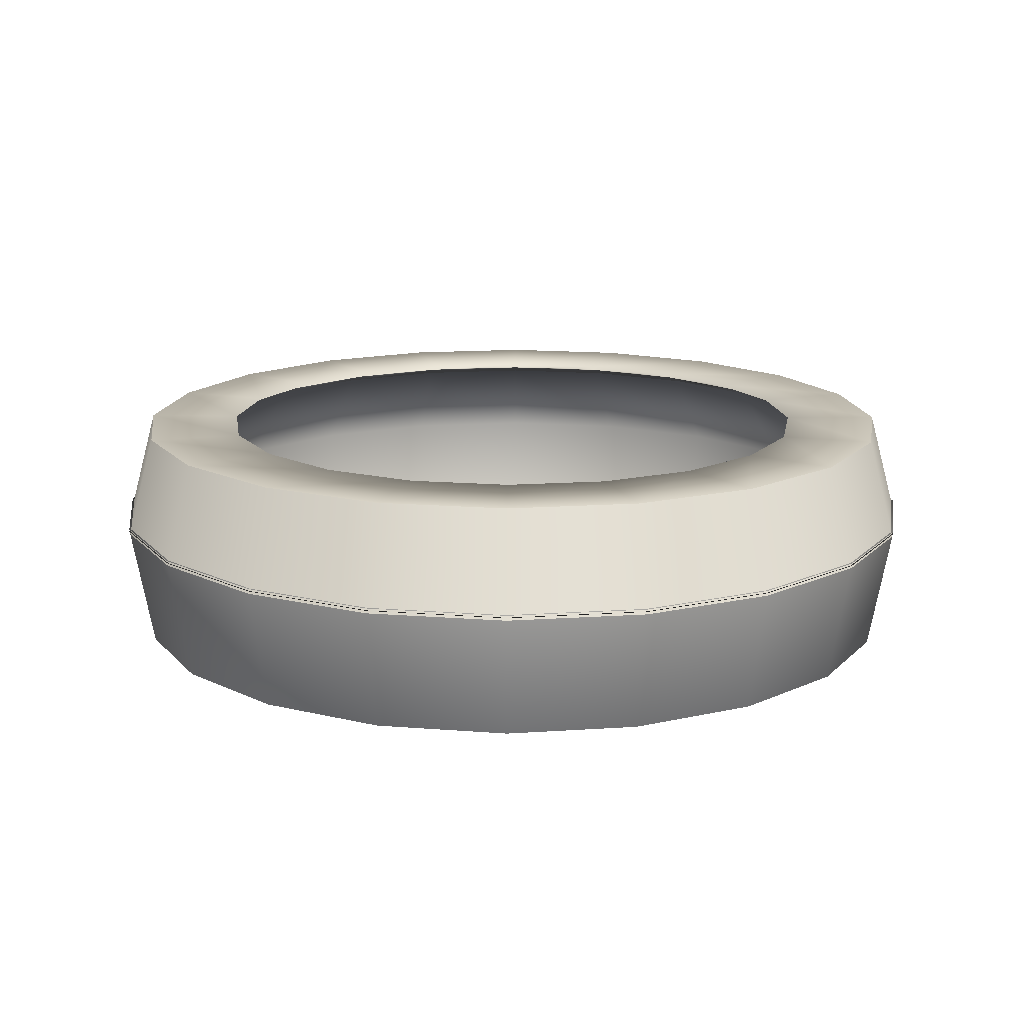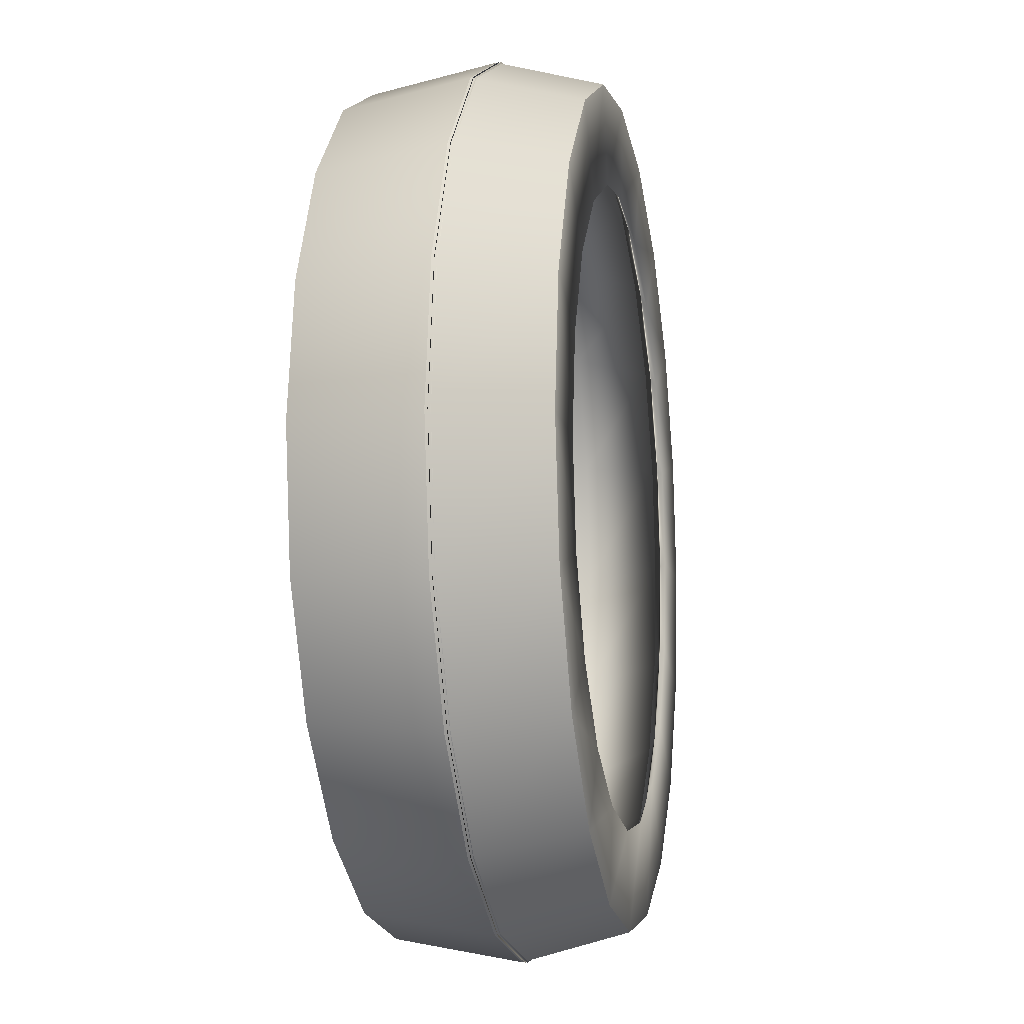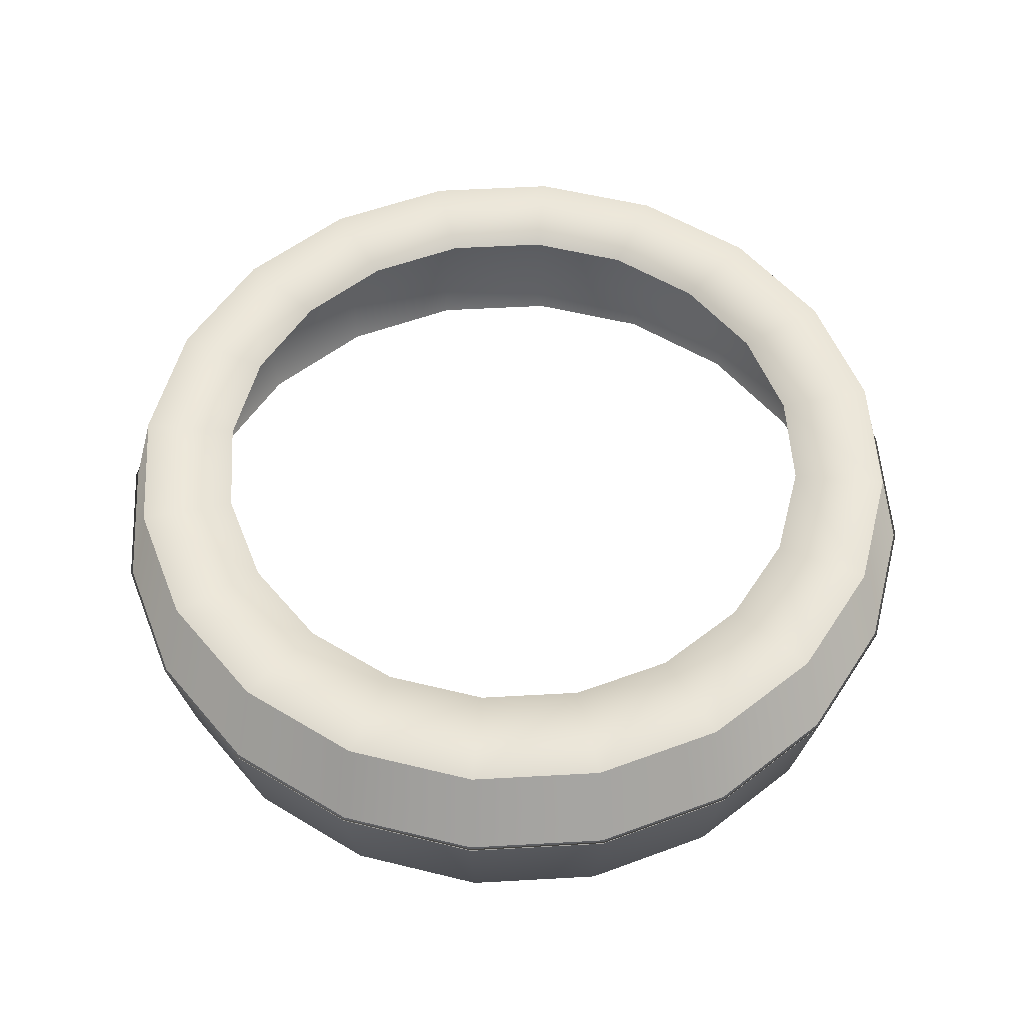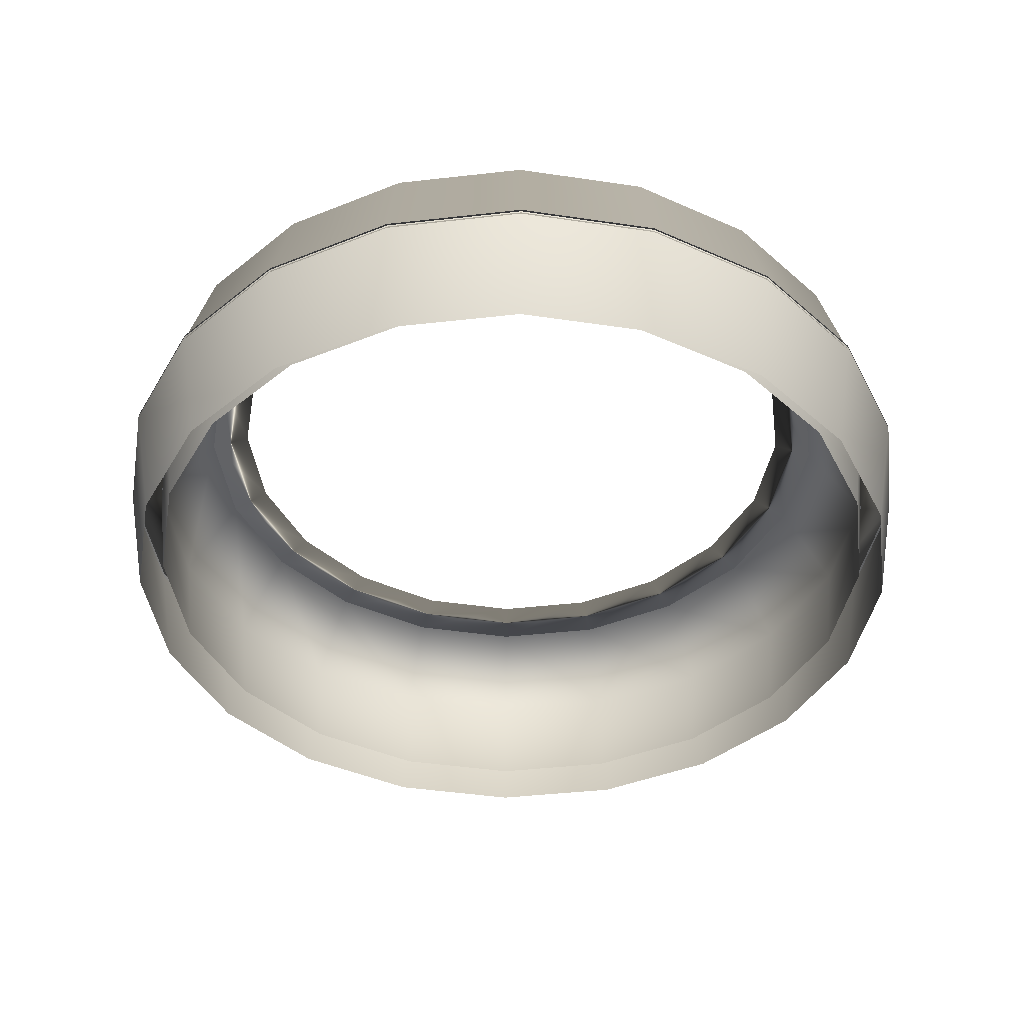
<metadata>
{"format":"obj","ext":"obj","renderer":"f3d","projection":"perspective","resolution":1024,"background":"white","views":[{"elev":15.0,"azim":126.7,"up":"+Y"},{"elev":-11.3,"azim":100.7,"up":"+Z"},{"elev":54.7,"azim":-174.4,"up":"+Y"},{"elev":-41.9,"azim":106.8,"up":"+Y"}]}
</metadata>
<code>
g powered_up_gym_ring
v -0.2472 0.03389 -0.7608
v -5.186e-08 0.03389 -0.8653
v -5.188e-08 0.03389 -0.8
v -0.2674 0.03389 -0.823
v -0.4702 0.03389 -0.6472
v -0.5086 0.03389 -0.7001
v -0.6472 0.03389 -0.4702
v -0.7001 0.03389 -0.5086
v -0.7608 0.03389 -0.2472
v -0.823 0.03389 -0.2674
v -0.8 0.03389 1.168e-07
v -0.8653 0.03389 1.788e-07
v -0.7608 0.03389 0.2472
v -0.823 0.03389 0.2674
v -0.6472 0.03389 0.4702
v -0.7001 0.03389 0.5086
v -0.4702 0.03389 0.6472
v -0.5086 0.03389 0.7001
v -0.2472 0.03389 0.7608
v -0.2674 0.03389 0.823
v -2.804e-08 0.03389 0.8
v -4.113e-08 0.03389 0.8653
v 0.2472 0.03389 0.7608
v 0.2674 0.03389 0.823
v 0.4702 0.03389 0.6472
v 0.5086 0.03389 0.7001
v 0.6472 0.03389 0.4702
v 0.7001 0.03389 0.5086
v 0.7608 0.03389 0.2472
v 0.823 0.03389 0.2674
v 0.8 0.03389 1.168e-07
v 0.8653 0.03389 1.168e-07
v 0.7608 0.03389 -0.2472
v 0.823 0.03389 -0.2674
v 0.6472 0.03389 -0.4702
v 0.7001 0.03389 -0.5086
v 0.4702 0.03389 -0.6472
v 0.5086 0.03389 -0.7001
v 0.2472 0.03389 -0.7608
v 0.2674 0.03389 -0.823
v -5.188e-08 0.03389 -0.8
v -5.186e-08 0.03389 -0.8653
v -0.2472 0.02918 -0.7608
v -5.188e-08 0.02918 -0.8
v -5.186e-08 0.02918 -0.8653
v -0.2674 0.02918 -0.823
v -0.4702 0.02918 -0.6472
v -0.5086 0.02918 -0.7001
v -0.6472 0.02918 -0.4702
v -0.7001 0.02918 -0.5086
v -0.7608 0.02918 -0.2472
v -0.823 0.02918 -0.2674
v -0.8 0.02918 1.168e-07
v -0.8653 0.02918 1.788e-07
v -0.7608 0.02918 0.2472
v -0.823 0.02918 0.2674
v -0.6472 0.02918 0.4702
v -0.7001 0.02918 0.5086
v -0.4702 0.02918 0.6472
v -0.5086 0.02918 0.7001
v -0.2472 0.02918 0.7608
v -0.2674 0.02918 0.823
v -2.804e-08 0.02918 0.8
v -4.113e-08 0.02918 0.8653
v 0.2472 0.02918 0.7608
v 0.2674 0.02918 0.823
v 0.4702 0.02918 0.6472
v 0.5086 0.02918 0.7001
v 0.6472 0.02918 0.4702
v 0.7001 0.02918 0.5086
v 0.7608 0.02918 0.2472
v 0.823 0.02918 0.2674
v 0.8 0.02918 1.168e-07
v 0.8653 0.02918 1.168e-07
v 0.7608 0.02918 -0.2472
v 0.823 0.02918 -0.2674
v 0.6472 0.02918 -0.4702
v 0.7001 0.02918 -0.5086
v 0.4702 0.02918 -0.6472
v 0.5086 0.02918 -0.7001
v 0.2472 0.02918 -0.7608
v 0.2674 0.02918 -0.823
v -5.188e-08 0.02918 -0.8
v -5.186e-08 0.02918 -0.8653
v 0.267 0.02375 -0.8217
v -5.582e-08 0.02375 -0.864
v -5.517e-08 -0.2195 -0.8198
v 0.2533 -0.2195 -0.7797
v 0.5079 0.02375 -0.699
v 0.4819 -0.2195 -0.6632
v 0.699 0.02375 -0.5079
v 0.6632 -0.2195 -0.4819
v 0.8217 0.02375 -0.267
v 0.7797 -0.2195 -0.2533
v 0.864 0.02375 1.574e-07
v 0.8198 -0.2195 1.168e-07
v 0.8217 0.02375 0.267
v 0.7797 -0.2195 0.2533
v 0.699 0.02375 0.5079
v 0.6632 -0.2195 0.4819
v 0.5079 0.02375 0.699
v 0.4819 -0.2195 0.6632
v 0.267 0.02375 0.8217
v 0.2533 -0.2195 0.7797
v -5.549e-08 0.02375 0.864
v -3.175e-08 -0.2195 0.8198
v -0.267 0.02375 0.8217
v -0.2533 -0.2195 0.7797
v -0.5079 0.02375 0.699
v -0.4819 -0.2195 0.6632
v -0.699 0.02375 0.5079
v -0.6632 -0.2195 0.4819
v -0.8217 0.02375 0.267
v -0.7797 -0.2195 0.2533
v -0.864 0.02375 1.574e-07
v -0.8198 -0.2195 1.359e-07
v -0.8217 0.02375 -0.267
v -0.7797 -0.2195 -0.2533
v -0.699 0.02375 -0.5079
v -0.6632 -0.2195 -0.4819
v -0.5079 0.02375 -0.699
v -0.4819 -0.2195 -0.6632
v -0.267 0.02375 -0.8217
v -0.2533 -0.2195 -0.7797
v -5.582e-08 0.02375 -0.864
v -5.517e-08 -0.2195 -0.8198
v 0.2501 0.2279 -0.7698
v -5.422e-08 0.2279 -0.8095
v -5.582e-08 0.02375 -0.864
v 0.267 0.02375 -0.8217
v 0.4758 0.2279 -0.6549
v 0.5079 0.02375 -0.699
v 0.6549 0.2279 -0.4758
v 0.699 0.02375 -0.5079
v 0.7698 0.2279 -0.2501
v 0.8217 0.02375 -0.267
v 0.8095 0.2279 1.478e-07
v 0.864 0.02375 1.574e-07
v 0.7698 0.2279 0.2501
v 0.8217 0.02375 0.267
v 0.6549 0.2279 0.4758
v 0.699 0.02375 0.5079
v 0.4758 0.2279 0.6549
v 0.5079 0.02375 0.699
v 0.2501 0.2279 0.7698
v 0.267 0.02375 0.8217
v -7.62e-08 0.2279 0.8095
v -5.549e-08 0.02375 0.864
v -0.2501 0.2279 0.7698
v -0.267 0.02375 0.8217
v -0.4758 0.2279 0.6549
v -0.5079 0.02375 0.699
v -0.6549 0.2279 0.4758
v -0.699 0.02375 0.5079
v -0.7698 0.2279 0.2501
v -0.8217 0.02375 0.267
v -0.8095 0.2279 1.144e-07
v -0.864 0.02375 1.574e-07
v -0.7698 0.2279 -0.2501
v -0.8217 0.02375 -0.267
v -0.6549 0.2279 -0.4758
v -0.699 0.02375 -0.5079
v -0.4758 0.2279 -0.6549
v -0.5079 0.02375 -0.699
v -0.2501 0.2279 -0.7698
v -0.267 0.02375 -0.8217
v -5.422e-08 0.2279 -0.8095
v -5.582e-08 0.02375 -0.864
v -6.169e-08 0.2259 -0.6208
v -5.422e-08 0.2279 -0.8095
v 0.2501 0.2279 -0.7698
v 0.1918 0.2259 -0.5904
v -5.758e-08 0.1951 -0.6963
v 0.4758 0.2279 -0.6549
v 0.2152 0.1951 -0.6622
v 0.3649 0.2259 -0.5022
v 0.6549 0.2279 -0.4758
v 0.4093 0.1951 -0.5633
v 0.5022 0.2259 -0.3649
v 0.7698 0.2279 -0.2501
v 0.5633 0.1951 -0.4093
v 0.5904 0.2259 -0.1918
v 0.8095 0.2279 1.478e-07
v 0.6622 0.1951 -0.2152
v 0.6208 0.2259 5.007e-08
v 0.7698 0.2279 0.2501
v 0.6963 0.1951 9.537e-08
v 0.5904 0.2259 0.1918
v 0.6208 0.2259 5.007e-08
v 0.6549 0.2279 0.4758
v 0.6622 0.1951 0.2152
v 0.5022 0.2259 0.3649
v 0.5904 0.2259 0.1918
v 0.4758 0.2279 0.6549
v 0.5633 0.1951 0.4093
v 0.3649 0.2259 0.5022
v 0.2501 0.2279 0.7698
v 0.4093 0.1951 0.5633
v 0.1918 0.2259 0.5904
v -7.62e-08 0.2279 0.8095
v 0.2152 0.1951 0.6622
v -8.494e-08 0.2259 0.6208
v -0.2501 0.2279 0.7698
v -8.873e-08 0.1951 0.6963
v -0.1918 0.2259 0.5904
v -0.4758 0.2279 0.6549
v -0.2152 0.1951 0.6622
v -0.3649 0.2259 0.5022
v -0.6549 0.2279 0.4758
v -0.4093 0.1951 0.5633
v -0.5022 0.2259 0.3649
v -0.3649 0.2259 0.5022
v -0.7698 0.2279 0.2501
v -0.5633 0.1951 0.4093
v -0.5904 0.2259 0.1918
v -0.8095 0.2279 1.144e-07
v -0.6622 0.1951 0.2152
v -0.6208 0.2259 9.06e-08
v -0.7698 0.2279 -0.2501
v -0.6963 0.1951 1.168e-07
v -0.5904 0.2259 -0.1918
v -0.6549 0.2279 -0.4758
v -0.6622 0.1951 -0.2152
v -0.5022 0.2259 -0.3649
v -0.4758 0.2279 -0.6549
v -0.5633 0.1951 -0.4093
v -0.3649 0.2259 -0.5022
v -0.2501 0.2279 -0.7698
v -0.4093 0.1951 -0.5633
v -0.1918 0.2259 -0.5904
v -5.422e-08 0.2279 -0.8095
v -0.2152 0.1951 -0.6622
v -6.169e-08 0.2259 -0.6208
v -5.758e-08 0.1951 -0.6963
v -5.188e-08 0.03389 -0.8
v -5.18e-08 -0.1714 -0.7745
v -0.2393 -0.1714 -0.7366
v -0.2472 0.03389 -0.7608
v -0.4552 -0.1714 -0.6265
v -0.4702 0.03389 -0.6472
v -0.6265 -0.1714 -0.4552
v -0.6472 0.03389 -0.4702
v -0.7366 -0.1714 -0.2393
v -0.7608 0.03389 -0.2472
v -0.7745 -0.1714 9.298e-08
v -0.8 0.03389 1.168e-07
v -0.7366 -0.1714 0.2393
v -0.7608 0.03389 0.2472
v -0.6265 -0.1714 0.4552
v -0.6472 0.03389 0.4702
v -0.4552 -0.1714 0.6265
v -0.4702 0.03389 0.6472
v -0.2393 -0.1714 0.7366
v -0.2472 0.03389 0.7608
v -2.389e-08 -0.1714 0.7745
v -2.804e-08 0.03389 0.8
v 0.2393 -0.1714 0.7366
v 0.2472 0.03389 0.7608
v 0.4552 -0.1714 0.6265
v 0.4702 0.03389 0.6472
v 0.6265 -0.1714 0.4552
v 0.6472 0.03389 0.4702
v 0.7366 -0.1714 0.2393
v 0.7608 0.03389 0.2472
v 0.7745 -0.1714 1.168e-07
v 0.8 0.03389 1.168e-07
v 0.7366 -0.1714 -0.2393
v 0.7608 0.03389 -0.2472
v 0.6265 -0.1714 -0.4552
v 0.6472 0.03389 -0.4702
v 0.4552 -0.1714 -0.6265
v 0.4702 0.03389 -0.6472
v 0.2393 -0.1714 -0.7366
v 0.2472 0.03389 -0.7608
v -5.18e-08 -0.1714 -0.7745
v -5.188e-08 0.03389 -0.8
v 0.2472 0.03373 -0.7608
v -5.188e-08 0.03373 -0.8
v -5.758e-08 0.1951 -0.6963
v 0.2152 0.1951 -0.6622
v 0.4702 0.03373 -0.6472
v 0.4093 0.1951 -0.5633
v 0.6472 0.03373 -0.4702
v 0.5633 0.1951 -0.4093
v 0.7608 0.03373 -0.2472
v 0.6622 0.1951 -0.2152
v 0.8 0.03373 1.168e-07
v 0.6963 0.1951 9.537e-08
v 0.7608 0.03373 0.2472
v 0.6622 0.1951 0.2152
v 0.6472 0.03373 0.4702
v 0.5633 0.1951 0.4093
v 0.4702 0.03373 0.6472
v 0.4093 0.1951 0.5633
v 0.2472 0.03373 0.7608
v 0.2152 0.1951 0.6622
v -7.573e-08 0.03373 0.8
v -8.873e-08 0.1951 0.6963
v -0.2472 0.03373 0.7608
v -0.2152 0.1951 0.6622
v -0.4702 0.03373 0.6472
v -0.4093 0.1951 0.5633
v -0.6472 0.03373 0.4702
v -0.5633 0.1951 0.4093
v -0.7608 0.03373 0.2472
v -0.6622 0.1951 0.2152
v -0.8 0.03373 1.168e-07
v -0.6963 0.1951 1.168e-07
v -0.7608 0.03373 -0.2472
v -0.6622 0.1951 -0.2152
v -0.6472 0.03373 -0.4702
v -0.5633 0.1951 -0.4093
v -0.4702 0.03373 -0.6472
v -0.4093 0.1951 -0.5633
v -0.2472 0.03373 -0.7608
v -0.2152 0.1951 -0.6622
v -5.188e-08 0.03373 -0.8
v -5.758e-08 0.1951 -0.6963
g powered_up_gym_ring_0
f 3 2 1
f 2 4 1
f 1 4 5
f 4 6 5
f 5 6 7
f 6 8 7
f 7 8 9
f 8 10 9
f 9 10 11
f 10 12 11
f 11 12 13
f 12 14 13
f 13 14 15
f 14 16 15
f 15 16 17
f 16 18 17
f 17 18 19
f 18 20 19
f 19 20 21
f 20 22 21
f 21 22 23
f 22 24 23
f 23 24 25
f 24 26 25
f 25 26 27
f 26 28 27
f 27 28 29
f 28 30 29
f 29 30 31
f 30 32 31
f 31 32 33
f 32 34 33
f 33 34 35
f 34 36 35
f 35 36 37
f 36 38 37
f 37 38 39
f 38 40 39
f 39 40 41
f 40 42 41
f 45 44 43
f 46 45 43
f 46 43 47
f 48 46 47
f 48 47 49
f 50 48 49
f 50 49 51
f 52 50 51
f 52 51 53
f 54 52 53
f 54 53 55
f 56 54 55
f 56 55 57
f 58 56 57
f 58 57 59
f 60 58 59
f 60 59 61
f 62 60 61
f 62 61 63
f 64 62 63
f 64 63 65
f 66 64 65
f 66 65 67
f 68 66 67
f 68 67 69
f 70 68 69
f 70 69 71
f 72 70 71
f 72 71 73
f 74 72 73
f 74 73 75
f 76 74 75
f 76 75 77
f 78 76 77
f 78 77 79
f 80 78 79
f 80 79 81
f 82 80 81
f 82 81 83
f 84 82 83
f 87 86 85
f 88 87 85
f 88 85 89
f 90 88 89
f 90 89 91
f 92 90 91
f 92 91 93
f 94 92 93
f 94 93 95
f 96 94 95
f 96 95 97
f 98 96 97
f 98 97 99
f 100 98 99
f 100 99 101
f 102 100 101
f 102 101 103
f 104 102 103
f 104 103 105
f 106 104 105
f 106 105 107
f 108 106 107
f 108 107 109
f 110 108 109
f 110 109 111
f 112 110 111
f 112 111 113
f 114 112 113
f 114 113 115
f 116 114 115
f 115 117 116
f 117 118 116
f 118 117 119
f 120 118 119
f 120 119 121
f 122 120 121
f 122 121 123
f 124 122 123
f 124 123 125
f 126 124 125
f 129 128 127
f 130 129 127
f 130 127 131
f 132 130 131
f 132 131 133
f 134 132 133
f 133 135 134
f 135 136 134
f 135 137 136
f 137 138 136
f 138 137 139
f 140 138 139
f 140 139 141
f 142 140 141
f 142 141 143
f 144 142 143
f 144 143 145
f 146 144 145
f 146 145 147
f 148 146 147
f 148 147 149
f 150 148 149
f 150 149 151
f 152 150 151
f 152 151 153
f 154 152 153
f 154 153 155
f 156 154 155
f 156 155 157
f 158 156 157
f 158 157 159
f 160 158 159
f 160 159 161
f 162 160 161
f 162 161 163
f 164 162 163
f 164 163 165
f 166 164 165
f 166 165 167
f 168 166 167
f 171 170 169
f 172 171 169
f 172 169 173
f 174 171 172
f 175 172 173
f 176 174 172
f 176 172 175
f 177 174 176
f 178 176 175
f 179 177 176
f 179 176 178
f 180 177 179
f 181 179 178
f 182 180 179
f 182 179 181
f 183 180 182
f 184 182 181
f 185 183 182
f 185 182 184
f 186 183 185
f 187 185 184
f 188 186 185
f 188 189 187
f 190 186 188
f 191 188 187
f 192 190 188
f 192 193 191
f 194 190 192
f 195 192 191
f 196 194 192
f 196 192 195
f 197 194 196
f 198 196 195
f 199 197 196
f 199 196 198
f 200 197 199
f 201 199 198
f 202 200 199
f 202 199 201
f 203 200 202
f 204 202 201
f 205 203 202
f 205 202 204
f 206 203 205
f 207 205 204
f 208 206 205
f 208 205 207
f 209 206 208
f 210 208 207
f 211 209 208
f 211 212 210
f 213 209 211
f 214 211 210
f 215 213 211
f 215 211 214
f 216 213 215
f 217 215 214
f 218 216 215
f 218 215 217
f 219 216 218
f 220 218 217
f 221 219 218
f 221 218 220
f 222 219 221
f 223 221 220
f 224 222 221
f 224 221 223
f 225 222 224
f 226 224 223
f 227 225 224
f 227 224 226
f 228 225 227
f 229 227 226
f 230 228 227
f 230 227 229
f 231 228 230
f 232 230 229
f 233 231 230
f 233 230 232
f 234 233 232
f 237 236 235
f 238 237 235
f 239 237 238
f 240 239 238
f 241 239 240
f 242 241 240
f 243 241 242
f 244 243 242
f 245 243 244
f 246 245 244
f 247 245 246
f 248 247 246
f 249 247 248
f 250 249 248
f 251 249 250
f 252 251 250
f 253 251 252
f 254 253 252
f 255 253 254
f 256 255 254
f 257 255 256
f 258 257 256
f 259 257 258
f 260 259 258
f 261 259 260
f 262 261 260
f 263 261 262
f 264 263 262
f 265 263 264
f 266 265 264
f 267 265 266
f 268 267 266
f 269 267 268
f 270 269 268
f 271 269 270
f 272 271 270
f 273 271 272
f 274 273 272
f 275 273 274
f 276 275 274
f 279 278 277
f 280 279 277
f 280 277 281
f 282 280 281
f 282 281 283
f 284 282 283
f 284 283 285
f 286 284 285
f 286 285 287
f 288 286 287
f 288 287 289
f 290 288 289
f 290 289 291
f 292 290 291
f 292 291 293
f 294 292 293
f 294 293 295
f 296 294 295
f 296 295 297
f 298 296 297
f 298 297 299
f 300 298 299
f 300 299 301
f 302 300 301
f 302 301 303
f 304 302 303
f 304 303 305
f 306 304 305
f 306 305 307
f 308 306 307
f 308 307 309
f 310 308 309
f 310 309 311
f 312 310 311
f 312 311 313
f 314 312 313
f 314 313 315
f 316 314 315
f 316 315 317
f 318 316 317

</code>
